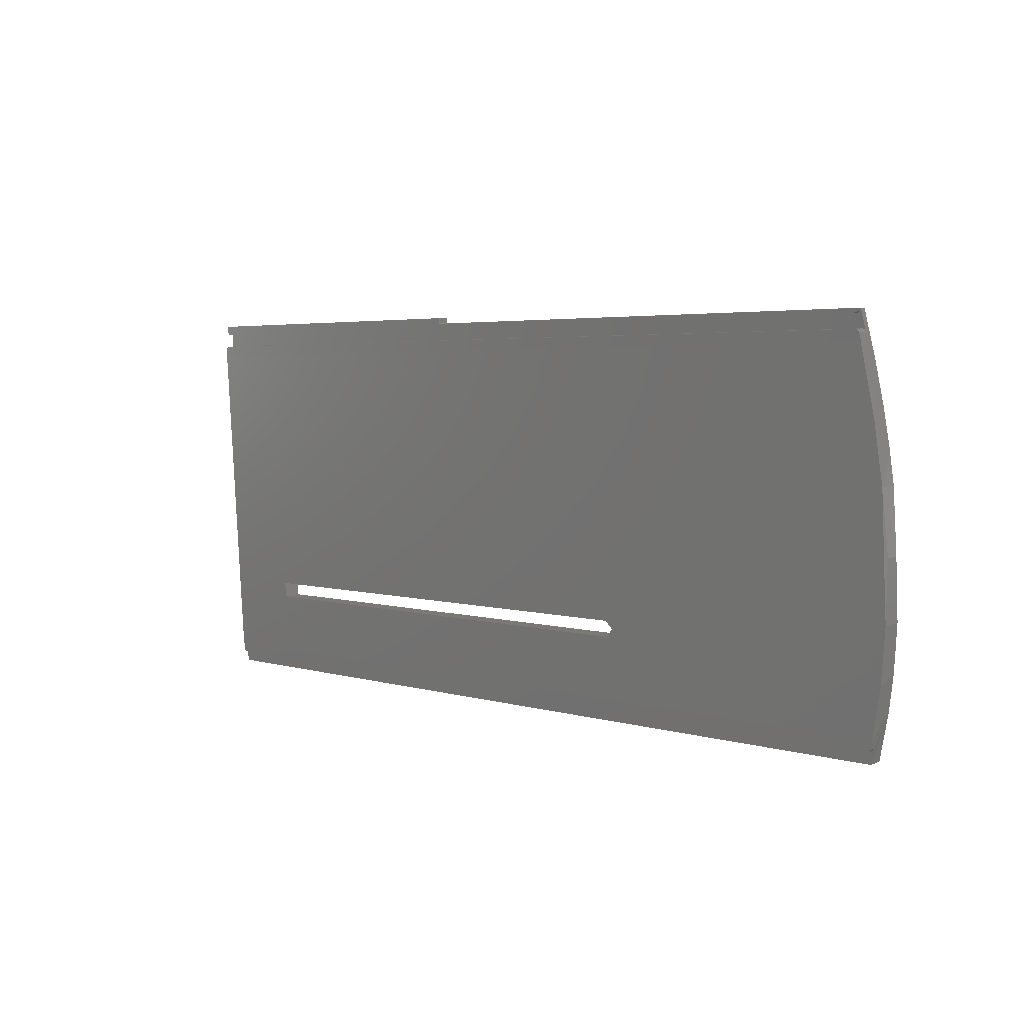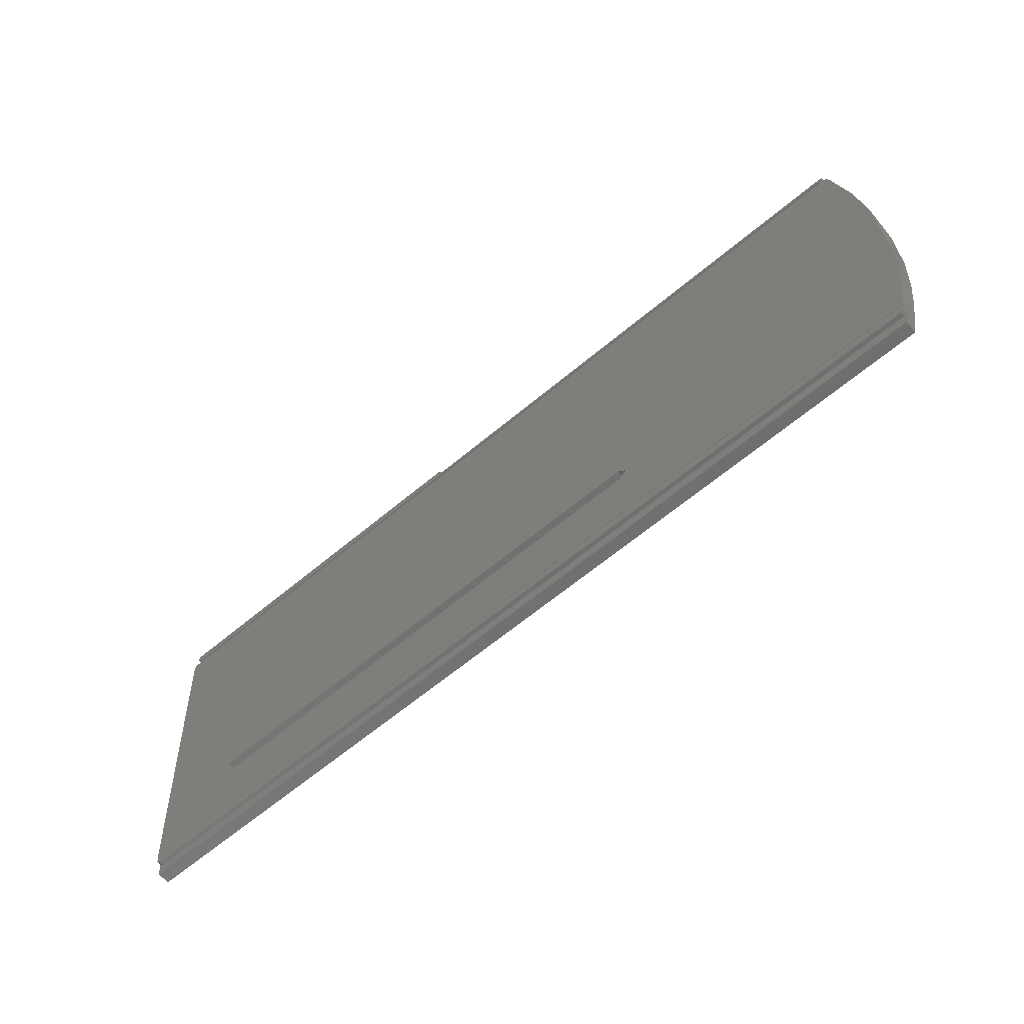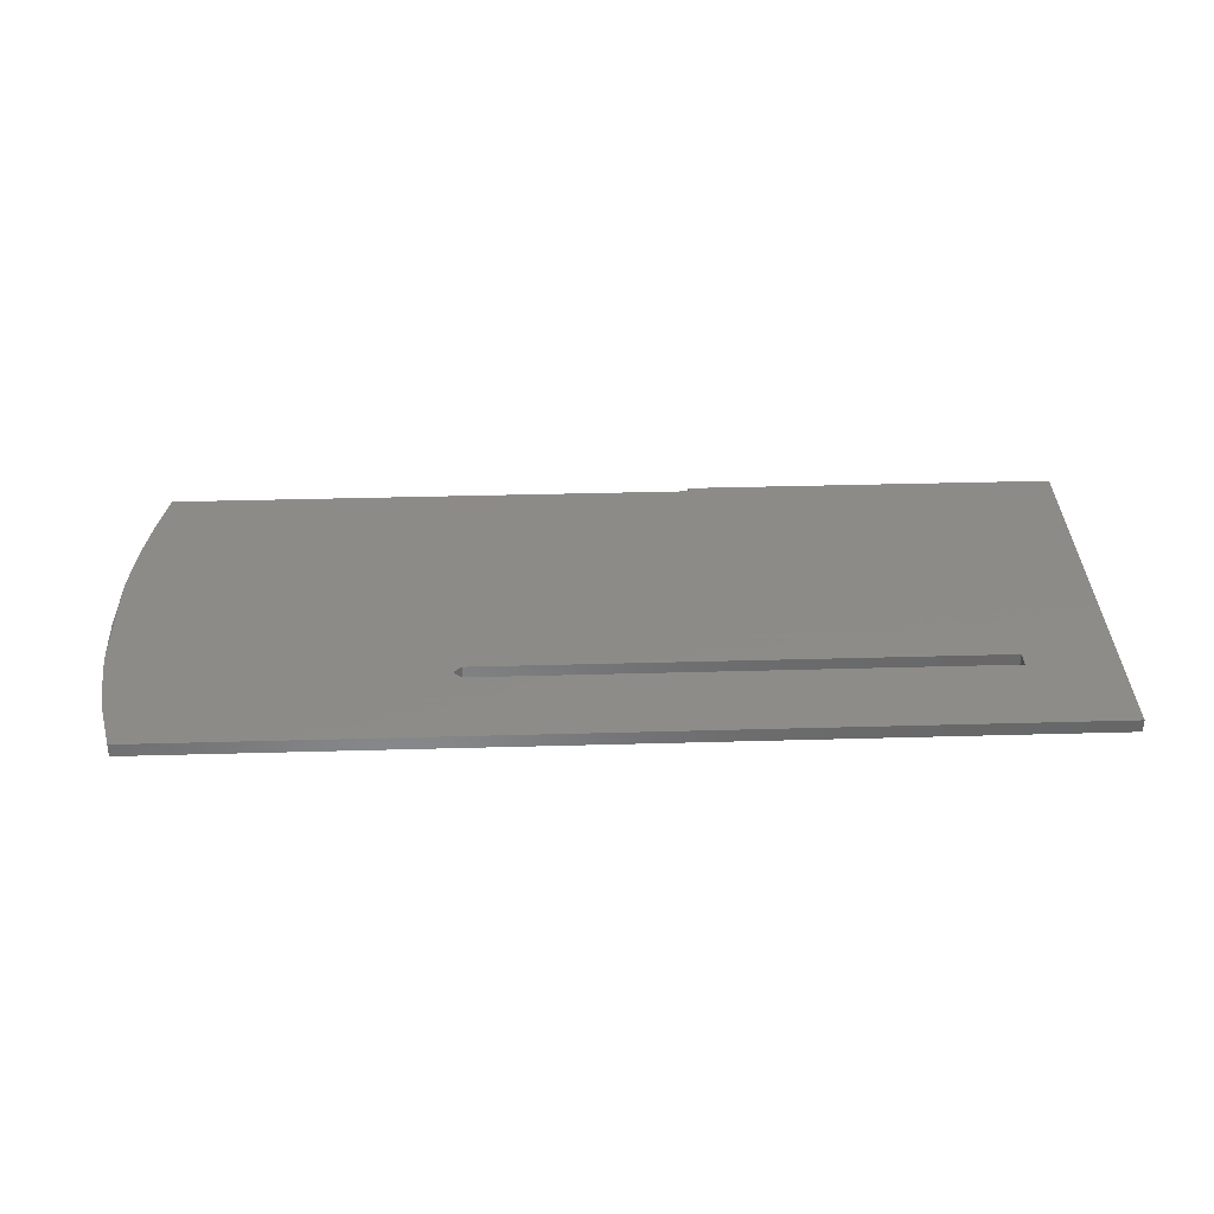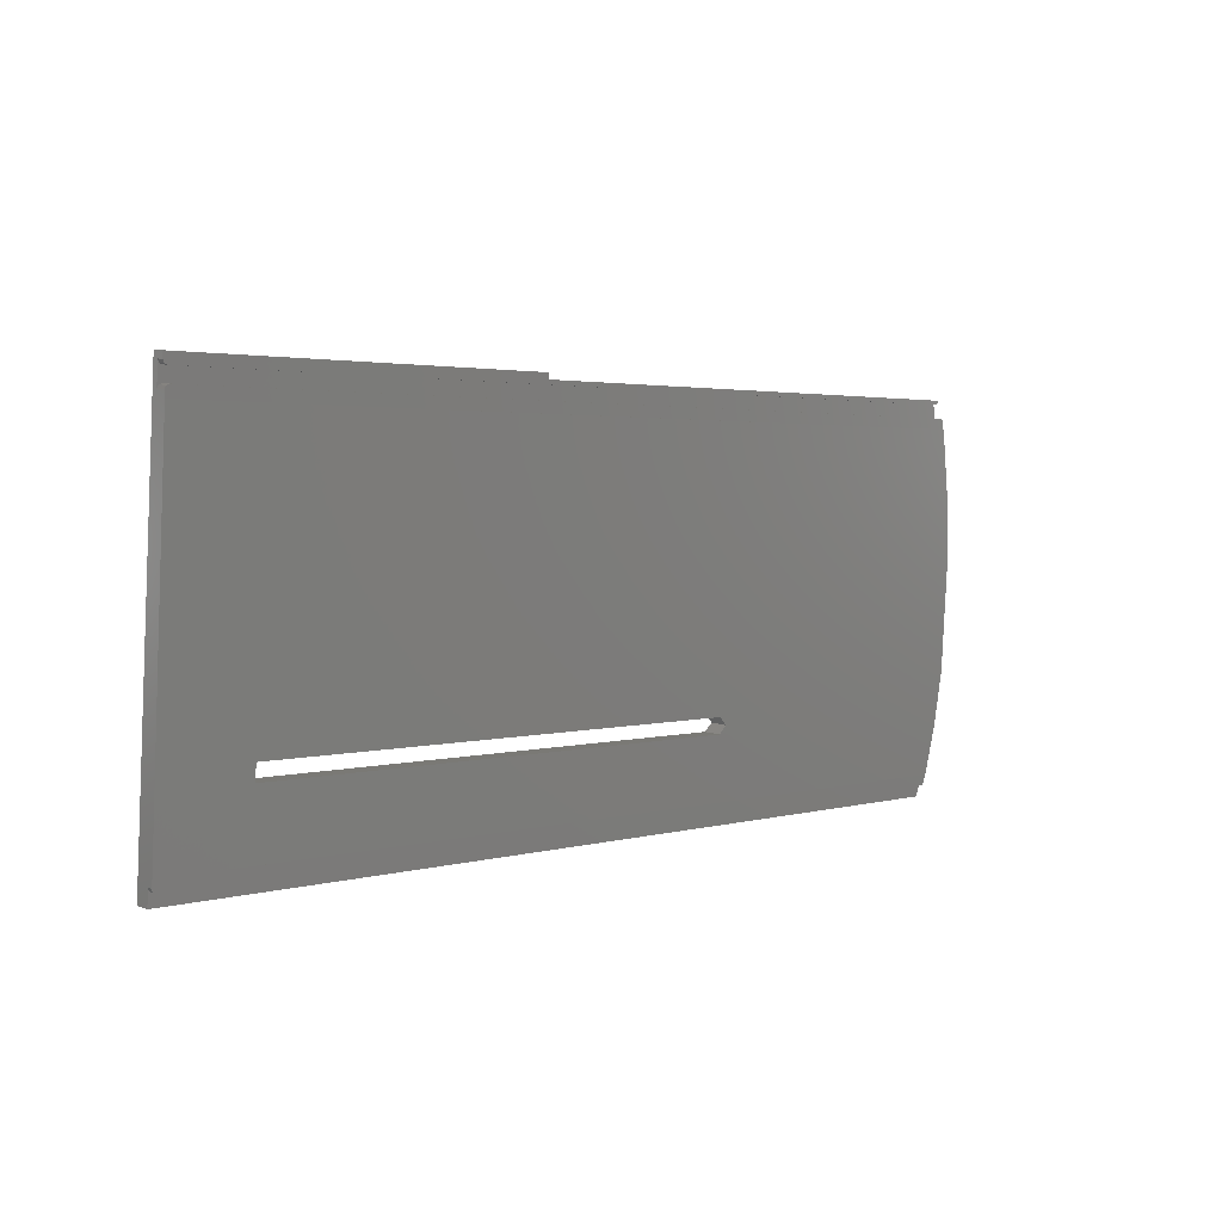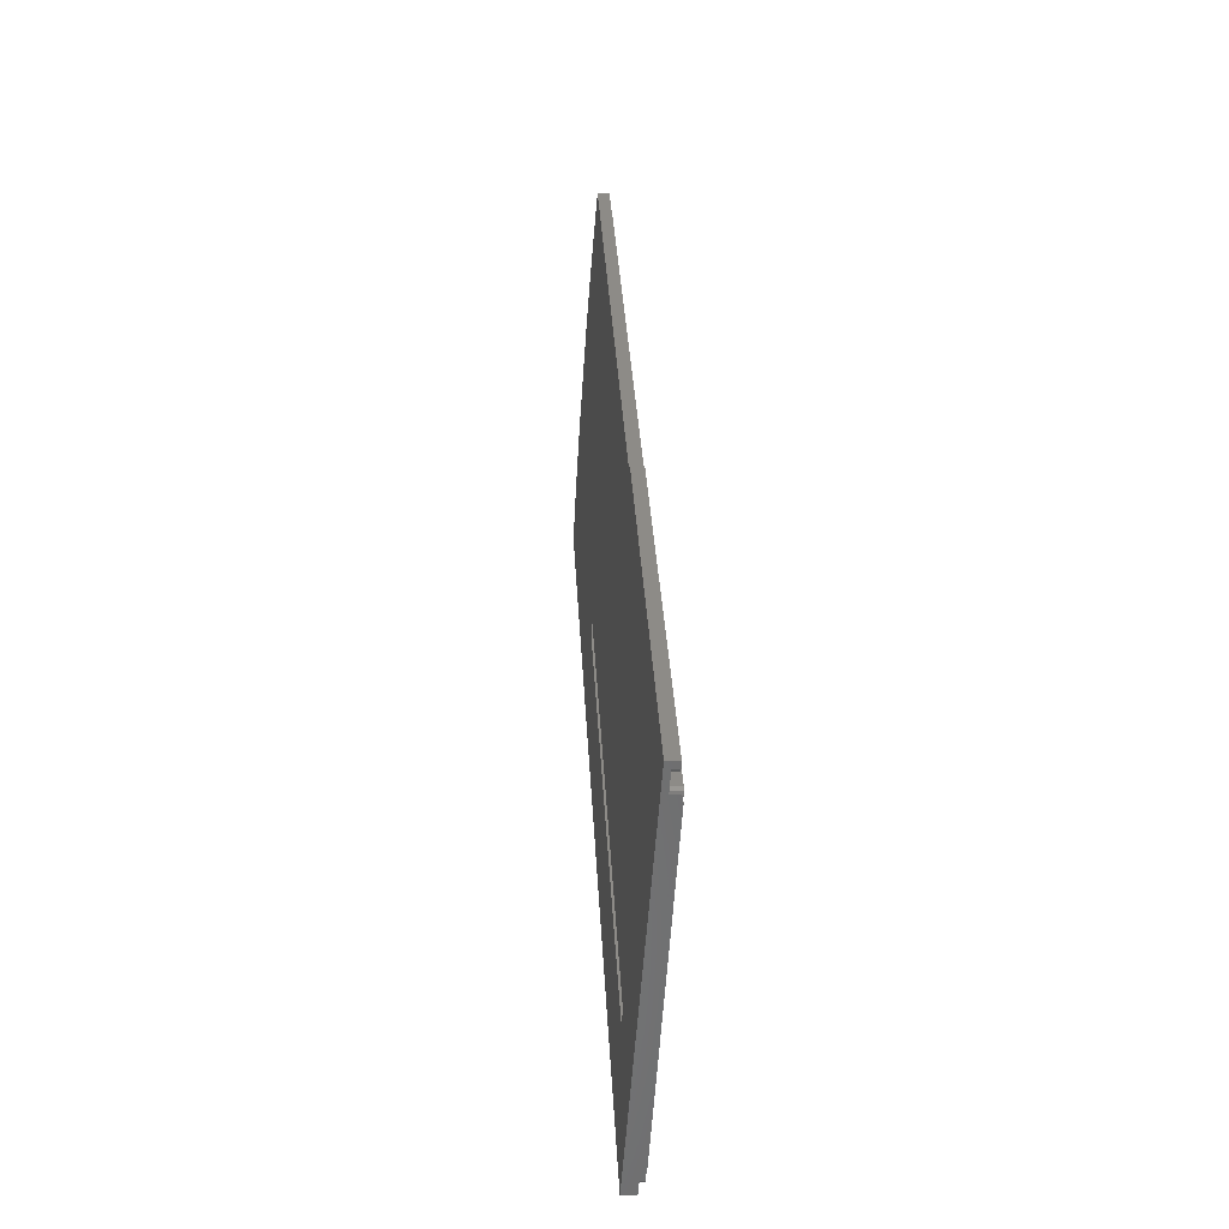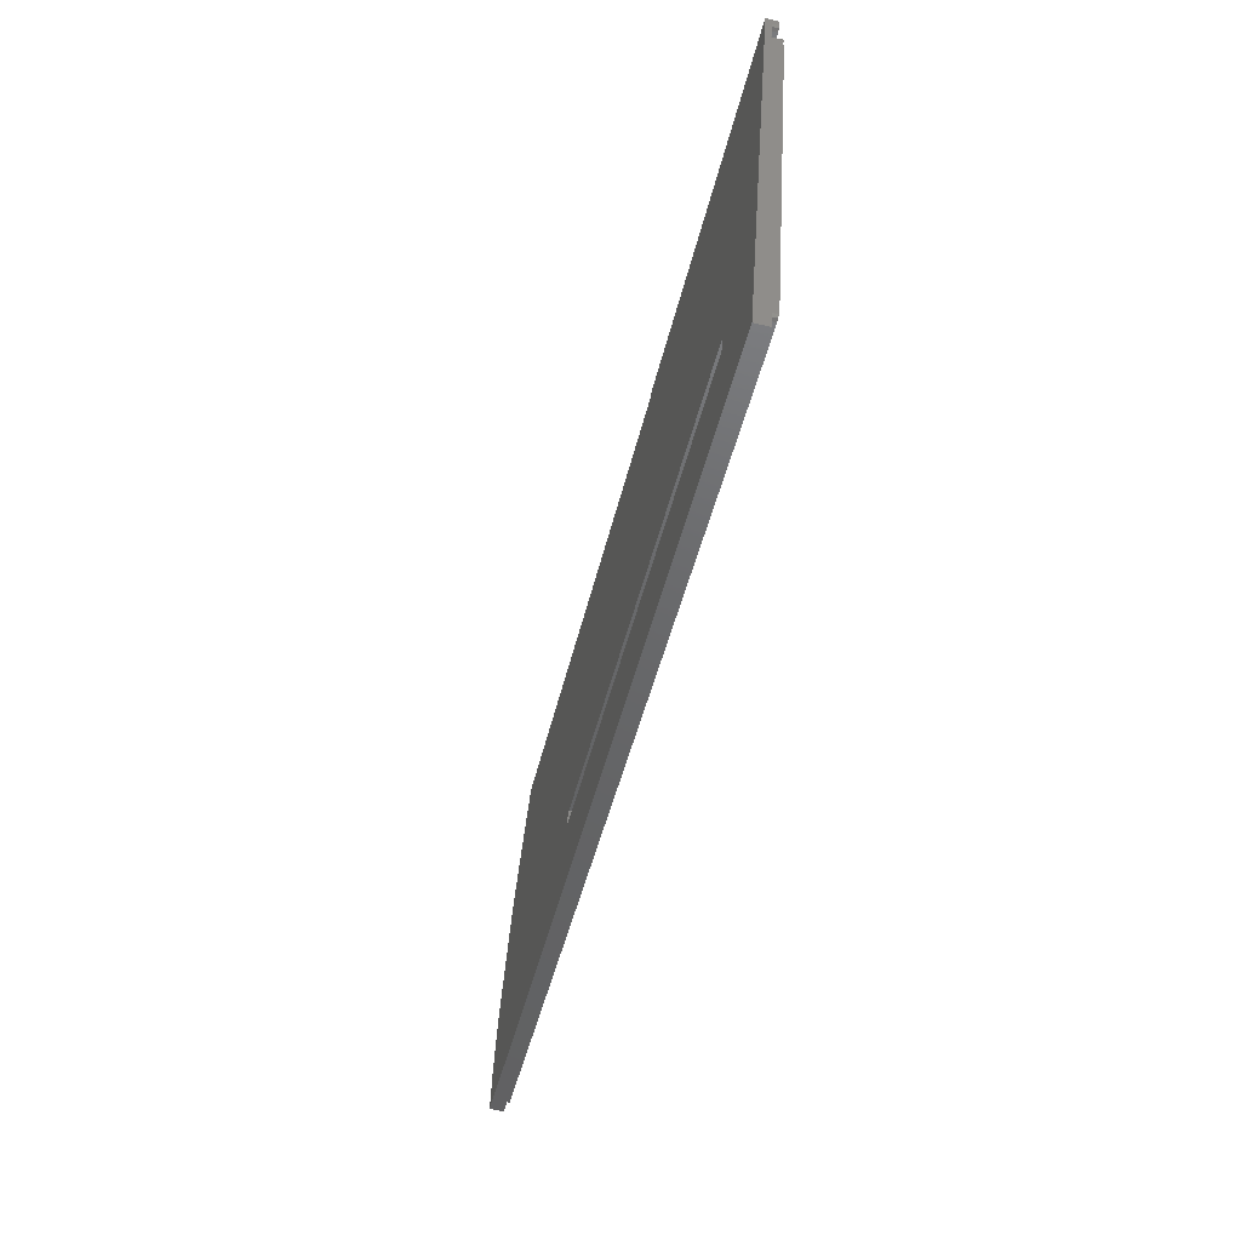
<metadata>
{"format":"stl","ext":"stl","renderer":"f3d","projection":"perspective","resolution":1024,"background":"white","views":[{"elev":3.6,"azim":46.1,"up":"+Z"},{"elev":-64.6,"azim":40.0,"up":"+Z"},{"elev":39.1,"azim":178.0,"up":"+Y"},{"elev":2.6,"azim":-45.2,"up":"+Z"},{"elev":33.9,"azim":-93.0,"up":"+Z"},{"elev":-46.1,"azim":-103.0,"up":"+Z"}]}
</metadata>
<code>
# stl→obj: 87 verts, 176 faces
v -189 34.85 -468.1
v -189 28.97 -397.7
v -189 28.7 -393.7
v -188.8 28.93 -397.1
v -189 29.64 -392.5
v -189 27.45 -392.6
v -189 27.52 -393.8
v -188.8 28.73 -394.2
v -189 27.14 -397.8
v -188.8 27.11 -397.3
v -189 27.23 -399
v -16.34 27.23 -399
v -189 27.13 -399.1
v -16.34 27.13 -399.1
v -189 31.2 -464.1
v -189 31.12 -464.1
v -172.2 30.39 -452.3
v -74.96 30.21 -449.3
v -172.2 30.21 -449.3
v -16.05 31.2 -464.1
v -16.05 31.12 -464.1
v -189 32.15 -465.3
v -189 31.29 -465.4
v -188.8 31.33 -465.9
v -17.15 31.34 -466.1
v -188.3 31.34 -466.1
v -16.7 31.33 -466
v -16.24 31.26 -464.9
v -16.43 31.3 -465.6
v -188.8 32.19 -465.8
v -189 32.36 -468.3
v -17.22 34.85 -468.1
v -17.22 32.36 -468.3
v -188.3 32.21 -466.1
v -172.2 33.54 -449.1
v -74.96 33.74 -452.1
v -172.2 33.74 -452.1
v -118 27.45 -392.6
v -118 29.64 -392.5
v -188.8 27.56 -394.3
v -188.3 27.58 -394.5
v -15.05 34.26 -459.6
v -17.15 32.21 -466.1
v -16.83 32.27 -467
v -15.7 30.29 -402
v -17.53 29.72 -393.6
v -73.46 33.64 -450.6
v -16.7 32.19 -465.9
v -16.43 32.17 -465.5
v -14.09 27.89 -411.4
v -73.46 30.3 -450.8
v -12.84 29.93 -444.7
v -12.84 28.56 -422.4
v -13.43 31.27 -416.2
v -14.08 30.54 -454.7
v -14.36 30.81 -409.5
v -12.39 29.71 -433.8
v -12.84 31.68 -422.2
v -12.84 33.22 -444.5
v -12.39 32.02 -433.7
v -13.87 33.81 -453.1
v -74.96 30.39 -452.3
v -74.96 33.54 -449.1
v -188.3 28.92 -396.9
v -188.3 27.09 -397.1
v -17.37 27.09 -397.1
v -17.37 28.92 -396.9
v -16.9 27.1 -397.2
v -188.3 28.75 -394.4
v -18.28 28.75 -394.4
v -17.73 28.73 -394.2
v -17.53 28.69 -393.6
v -17.08 28.83 -395.6
v -16.9 28.93 -397.1
v -18.28 27.58 -394.5
v -17.73 27.56 -394.3
v -17.53 27.52 -393.7
v -117.8 29.72 -393.6
v -16.64 28.96 -397.5
v -16.64 27.13 -397.6
v -16.49 27.18 -398.3
v -117.8 27.52 -393.7
v -117.9 27.51 -393.6
v -117.9 27.52 -393.7
v -117.9 27.45 -392.7
v -117.9 29.64 -392.5
v -117.9 29.71 -393.5
f 1 2 3
f 4 3 2
f 5 1 3
f 6 5 3
f 7 6 3
f 8 7 3
f 8 3 4
f 1 9 2
f 10 2 9
f 10 4 2
f 1 11 9
f 12 9 11
f 10 9 12
f 1 13 11
f 14 11 13
f 12 11 14
f 15 16 13
f 17 13 16
f 1 15 13
f 18 14 13
f 19 18 13
f 17 19 13
f 20 16 15
f 17 16 21
f 20 21 16
f 22 23 15
f 24 15 23
f 1 22 15
f 25 15 26
f 24 26 15
f 27 15 25
f 28 15 29
f 27 29 15
f 20 15 28
f 30 23 22
f 24 23 30
f 1 31 22
f 30 22 31
f 32 31 1
f 32 33 31
f 34 31 33
f 30 31 34
f 35 1 5
f 36 32 1
f 37 36 1
f 35 37 1
f 38 5 6
f 39 5 38
f 35 5 39
f 40 6 7
f 38 6 41
f 40 41 6
f 40 7 8
f 42 33 32
f 43 34 33
f 44 43 33
f 42 44 33
f 45 42 32
f 46 45 32
f 47 46 32
f 36 47 32
f 26 34 43
f 24 30 34
f 24 34 26
f 44 48 43
f 25 43 48
f 25 26 43
f 44 49 48
f 27 48 49
f 27 25 48
f 42 49 44
f 29 49 42
f 27 49 29
f 21 50 14
f 12 14 50
f 51 21 14
f 51 14 18
f 52 53 50
f 54 50 53
f 55 52 50
f 21 55 50
f 56 50 54
f 45 50 56
f 12 50 45
f 57 53 52
f 54 53 58
f 57 58 53
f 59 52 55
f 60 52 59
f 60 57 52
f 42 55 21
f 61 55 42
f 59 55 61
f 62 17 21
f 51 62 21
f 20 42 21
f 63 18 19
f 47 51 18
f 47 18 63
f 37 19 17
f 35 63 19
f 35 19 37
f 37 17 62
f 36 62 51
f 37 62 36
f 36 51 47
f 64 65 66
f 12 66 65
f 67 64 66
f 68 67 66
f 68 66 12
f 4 65 64
f 10 65 4
f 10 12 65
f 69 64 67
f 8 4 64
f 69 8 64
f 70 69 67
f 71 70 67
f 72 71 67
f 73 72 67
f 74 73 67
f 68 74 67
f 40 8 69
f 41 69 70
f 40 69 41
f 75 70 71
f 75 41 70
f 76 71 72
f 76 75 71
f 46 72 73
f 76 72 77
f 78 77 72
f 78 72 46
f 74 79 73
f 46 73 79
f 80 79 74
f 46 79 45
f 12 45 79
f 81 12 79
f 80 81 79
f 68 80 74
f 82 41 75
f 83 38 41
f 84 83 41
f 82 84 41
f 76 82 75
f 83 85 38
f 86 38 85
f 86 39 38
f 87 85 83
f 86 85 87
f 87 83 84
f 87 84 82
f 87 84 87
f 76 77 82
f 78 82 77
f 87 82 78
f 35 39 86
f 56 61 42
f 45 56 42
f 28 29 42
f 20 28 42
f 58 59 61
f 54 58 61
f 56 54 61
f 60 59 58
f 60 58 57
f 63 78 46
f 47 63 46
f 35 87 78
f 35 78 63
f 35 87 87
f 35 86 87
f 80 12 81
f 68 12 80

</code>
